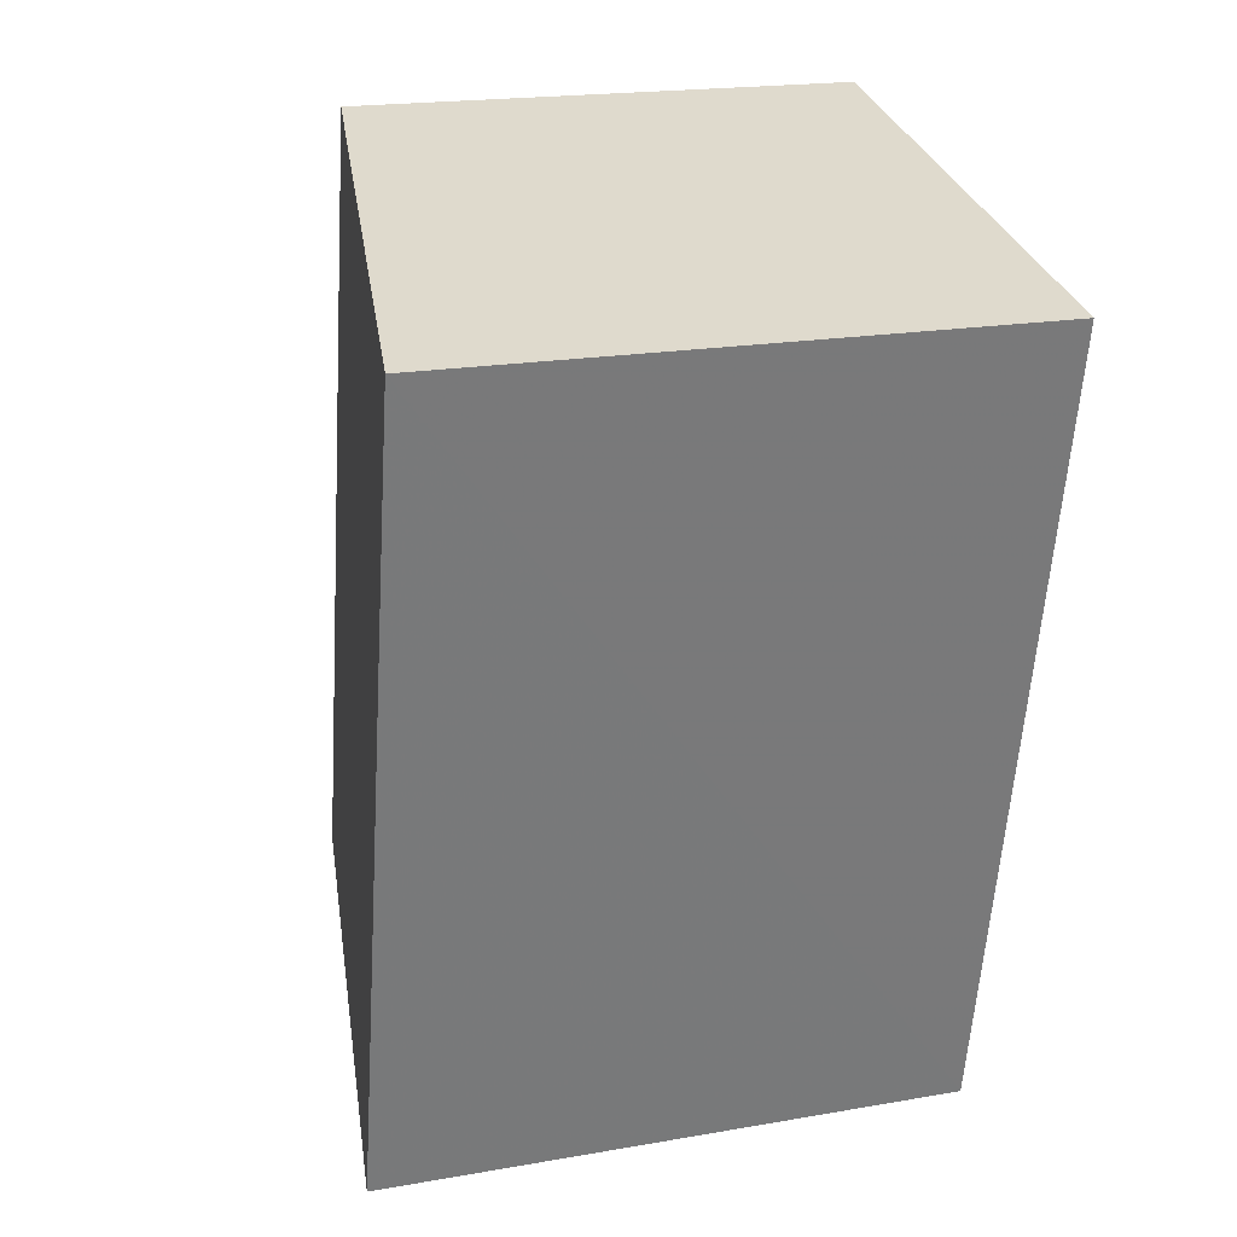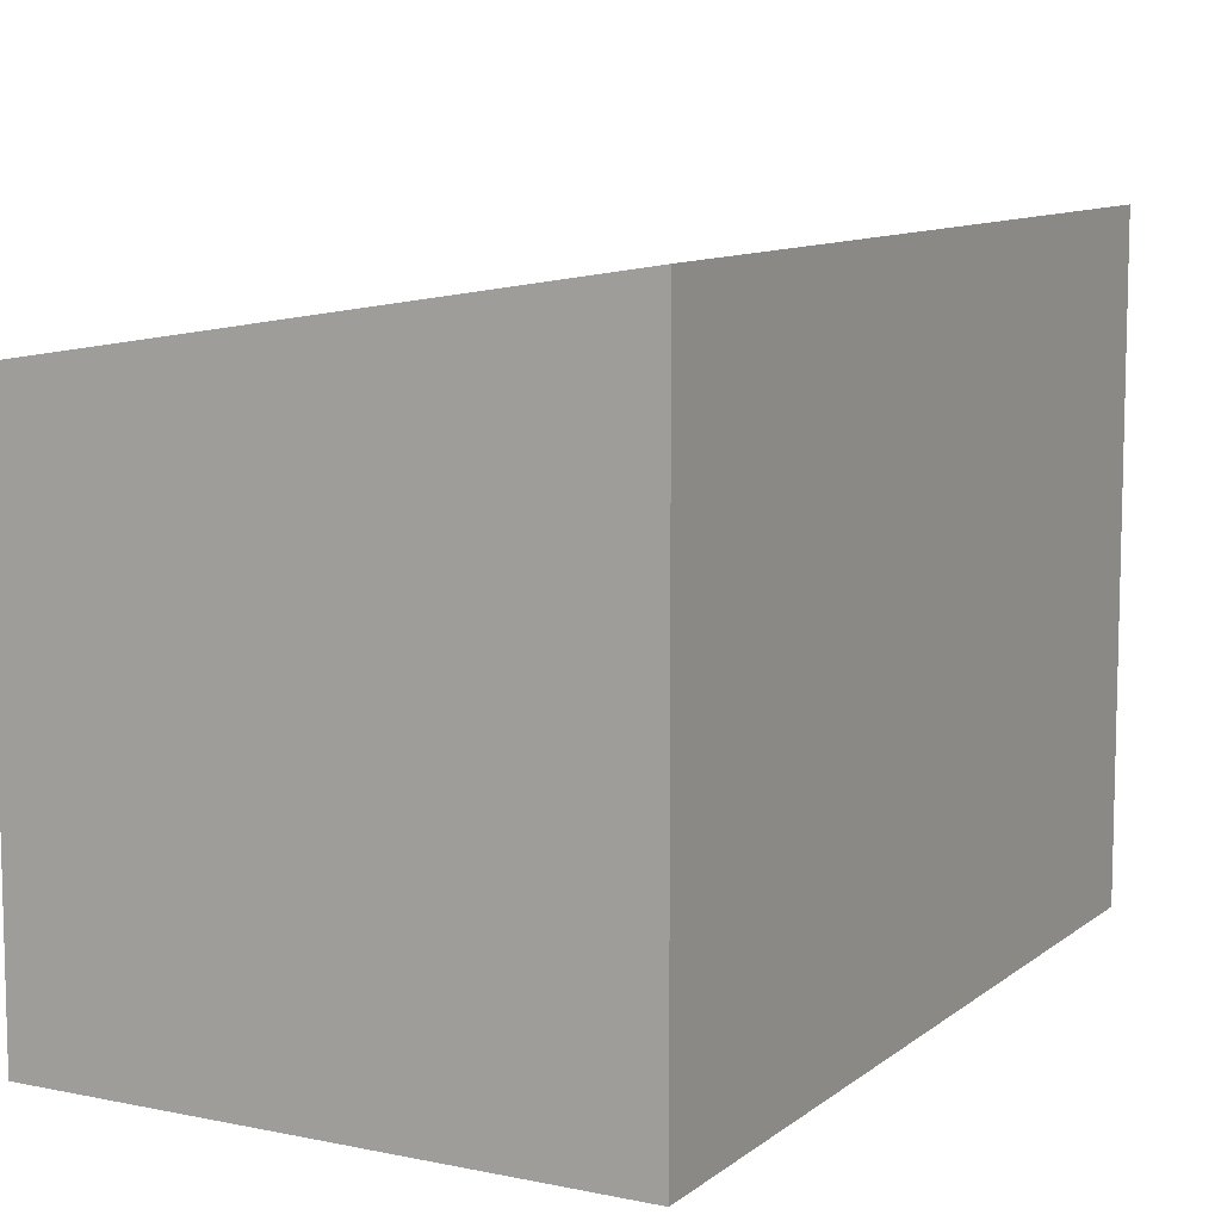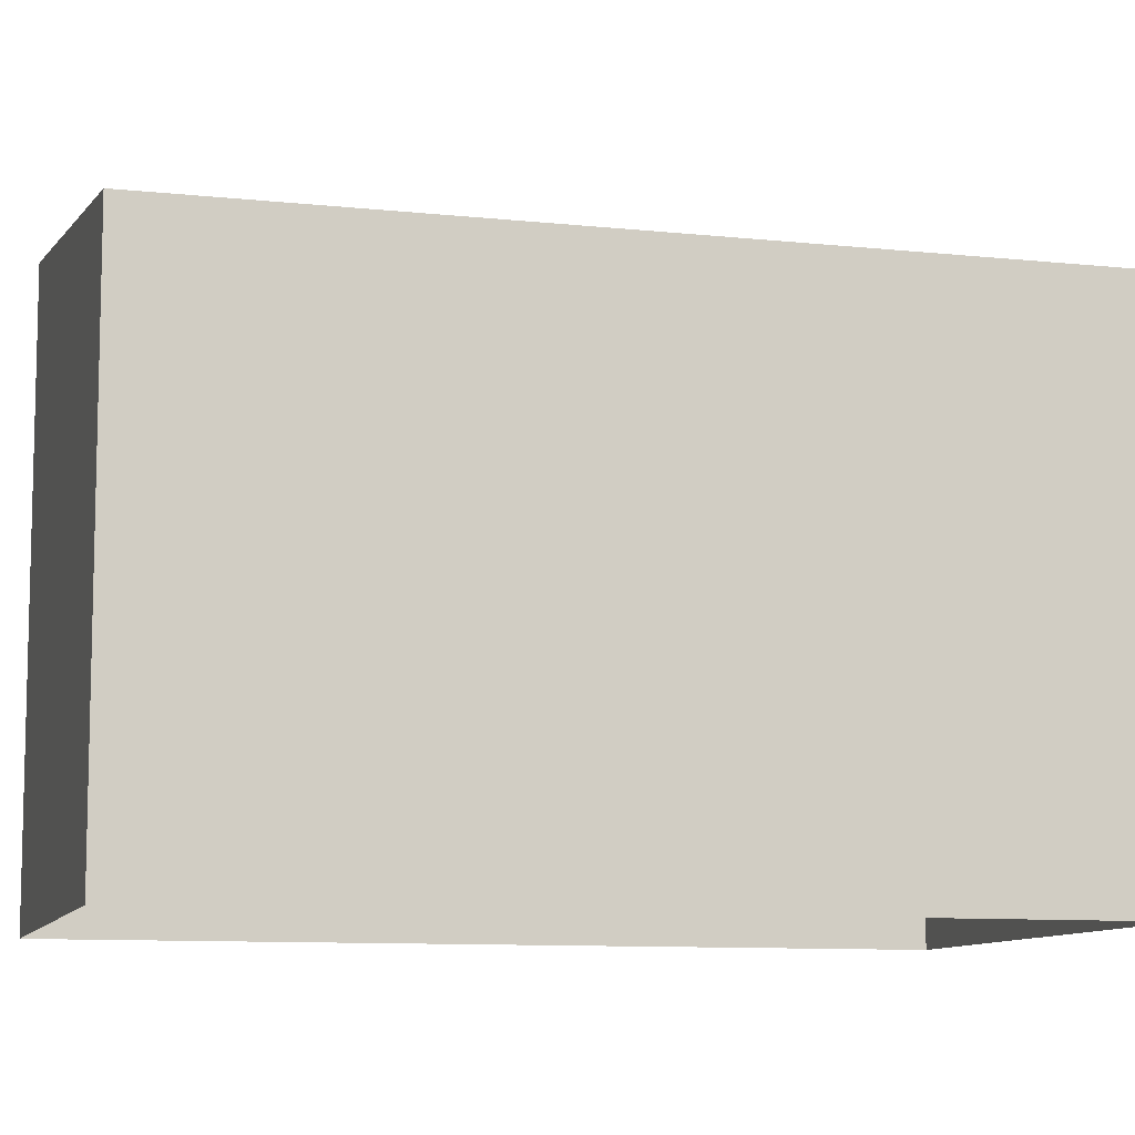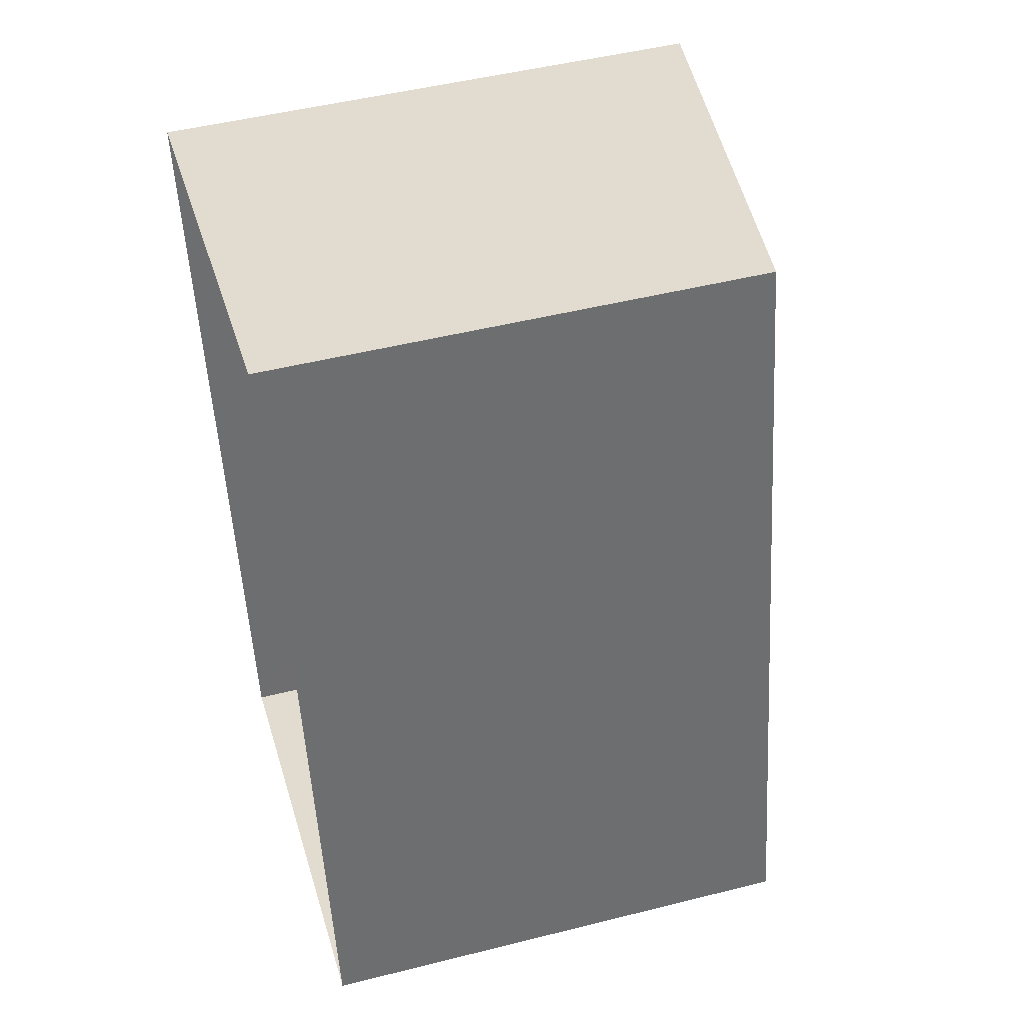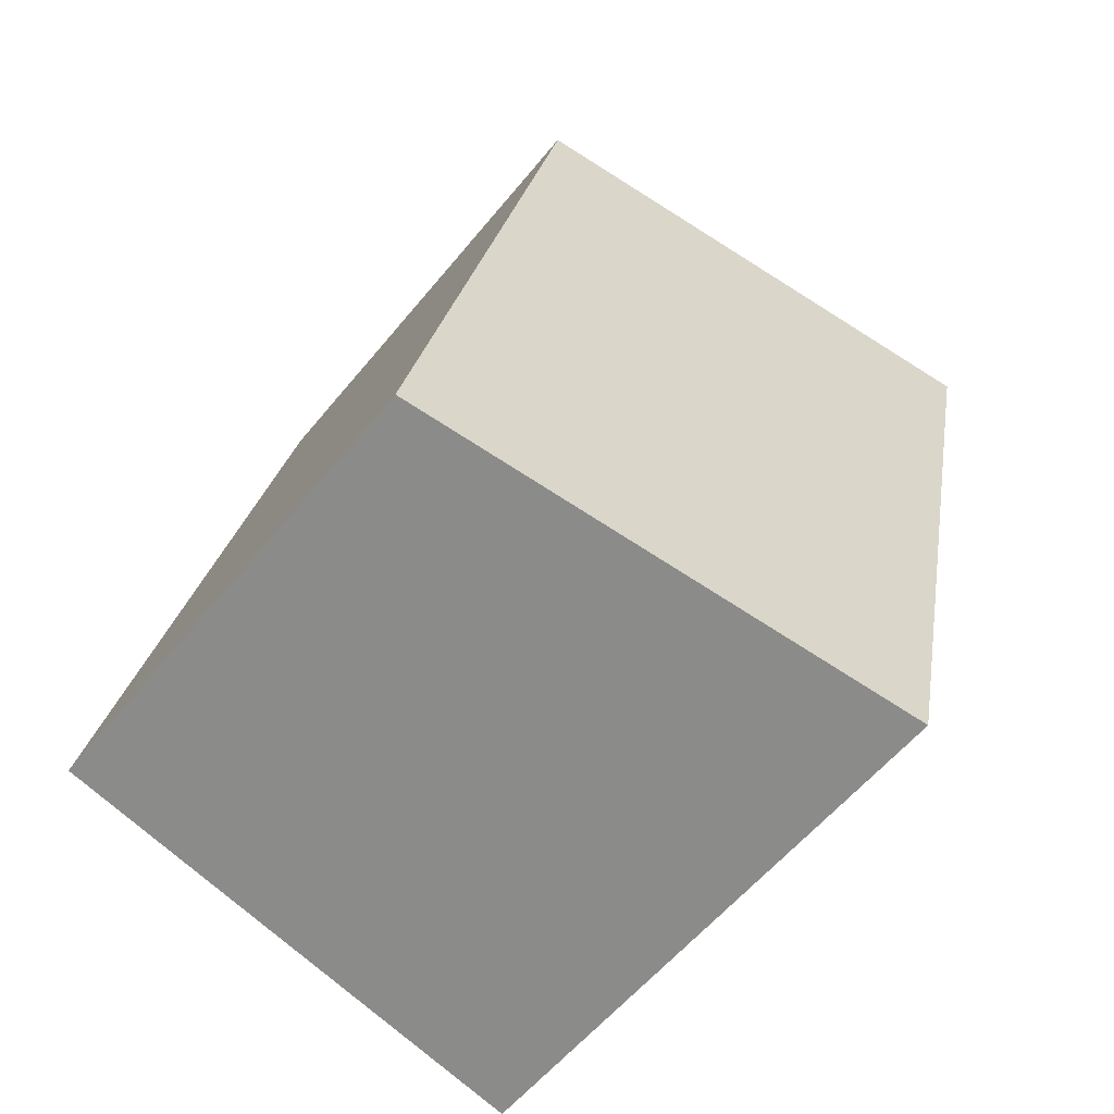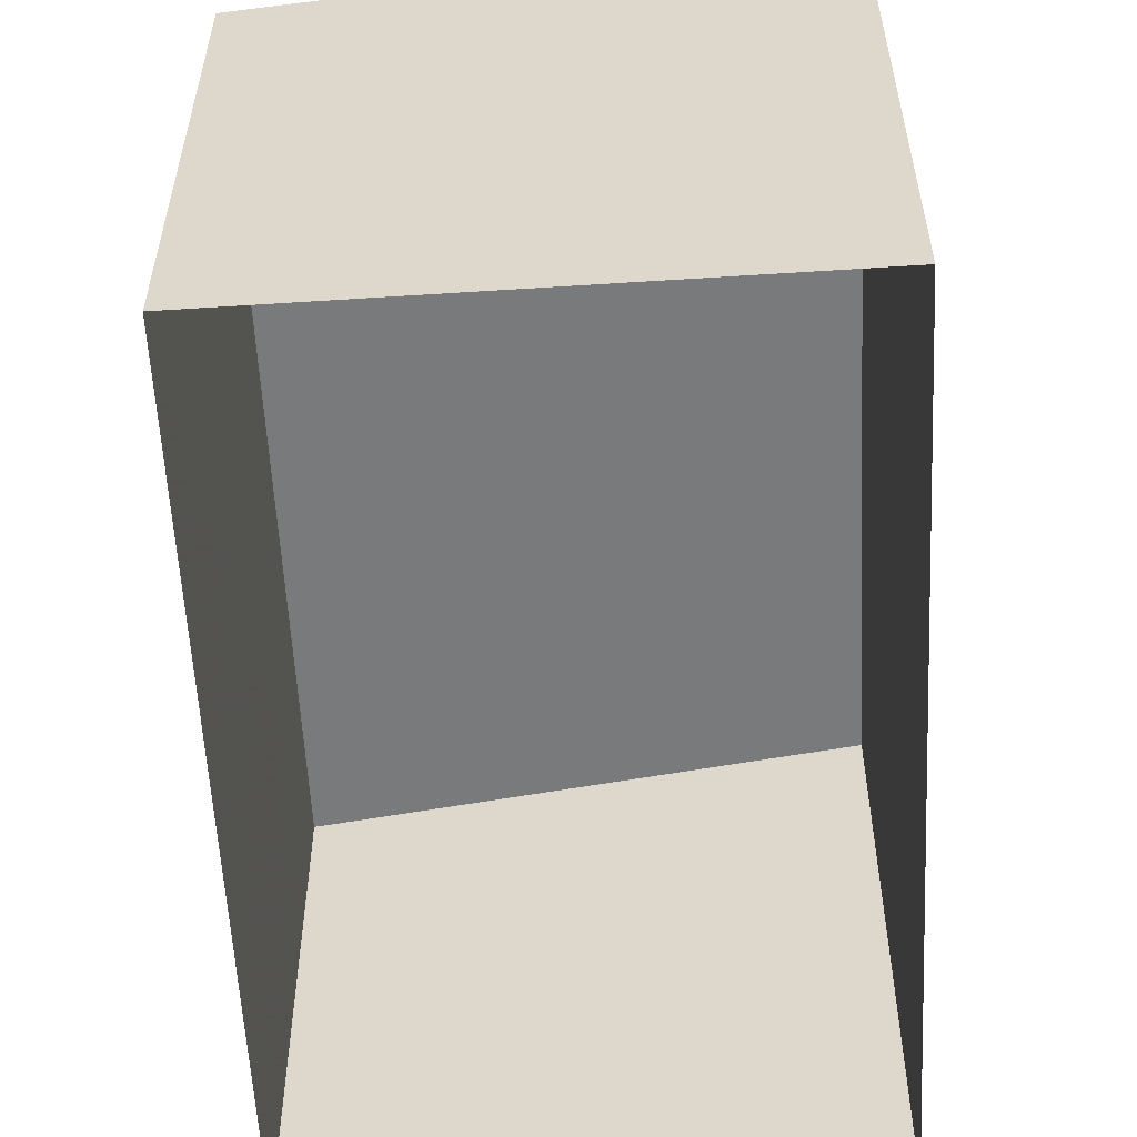
<metadata>
{"format":"obj","ext":"obj","renderer":"f3d","projection":"perspective","resolution":1024,"background":"white","views":[{"elev":19.6,"azim":72.0,"up":"+Y"},{"elev":9.8,"azim":15.8,"up":"+Z"},{"elev":-9.5,"azim":-118.0,"up":"+Z"},{"elev":48.6,"azim":-105.7,"up":"+Y"},{"elev":-57.5,"azim":-38.7,"up":"+Y"},{"elev":-57.1,"azim":-9.3,"up":"+Z"}]}
</metadata>
<code>
v 1.299e+04 -1.52e+04 21.18
v 1.299e+04 -1.52e+04 21.18
v 1.299e+04 -1.52e+04 21.18
v 1.299e+04 -1.52e+04 21.18
v 1.299e+04 -1.52e+04 24.73
v 1.299e+04 -1.52e+04 24.23
v 1.299e+04 -1.52e+04 24.73
v 1.299e+04 -1.52e+04 24.23
f 1 2 3
f 1 4 2
f 5 6 7
f 5 8 6
f 6 1 3
f 7 6 3
f 8 4 1
f 6 8 1
f 8 2 4
f 8 5 2
f 5 3 2
f 5 7 3

</code>
